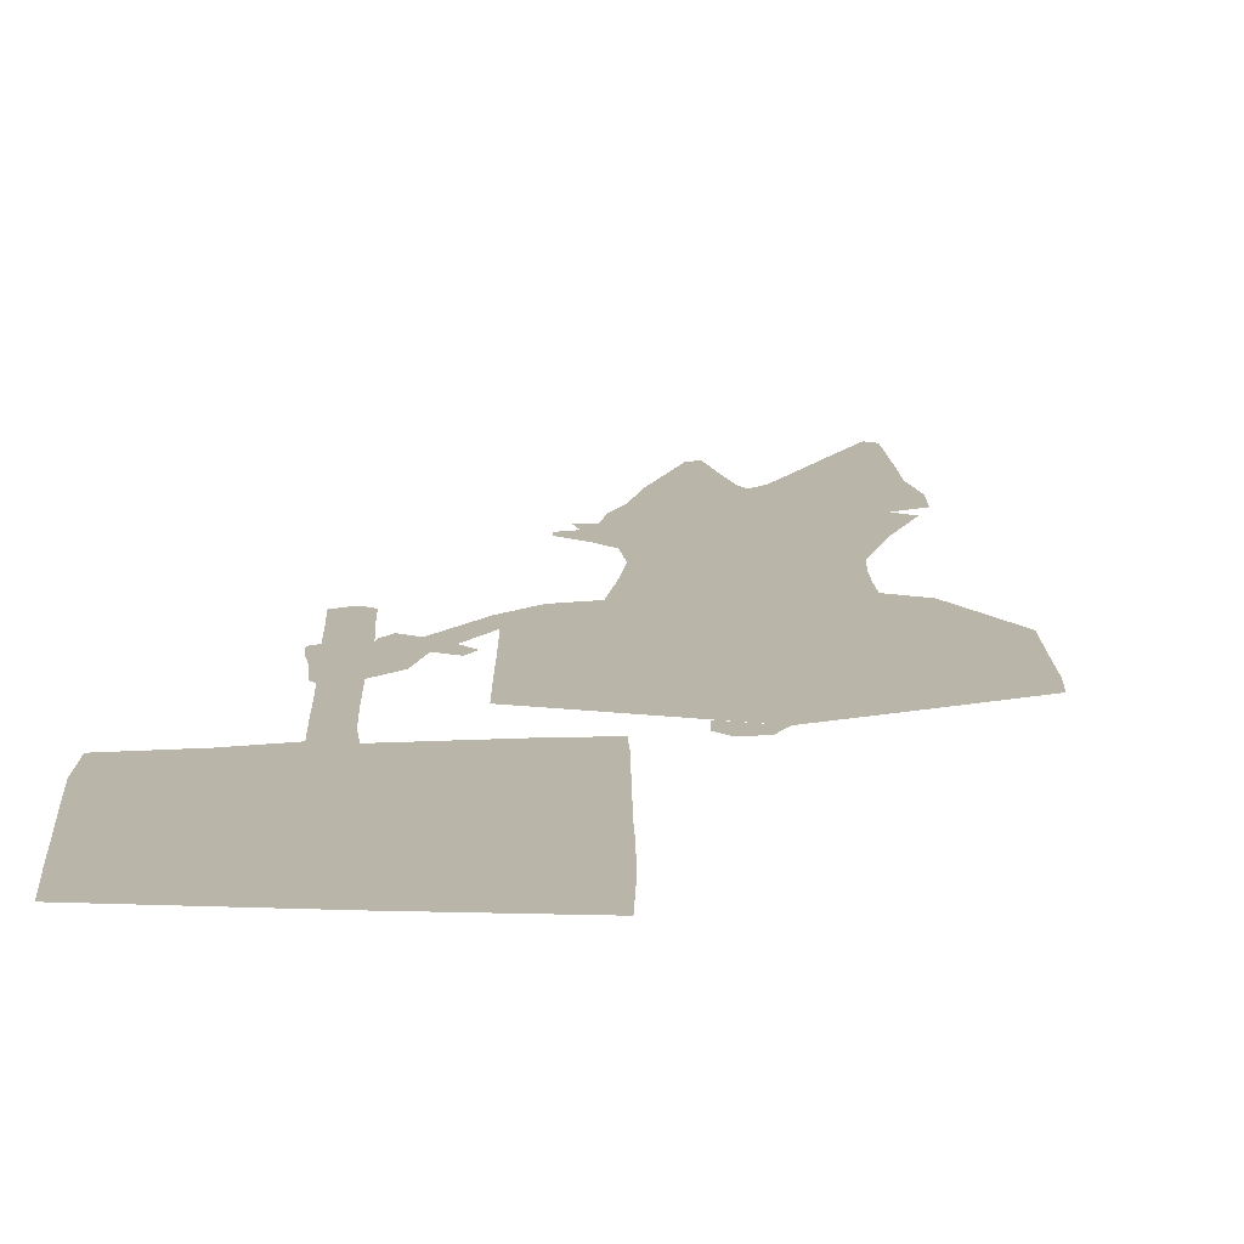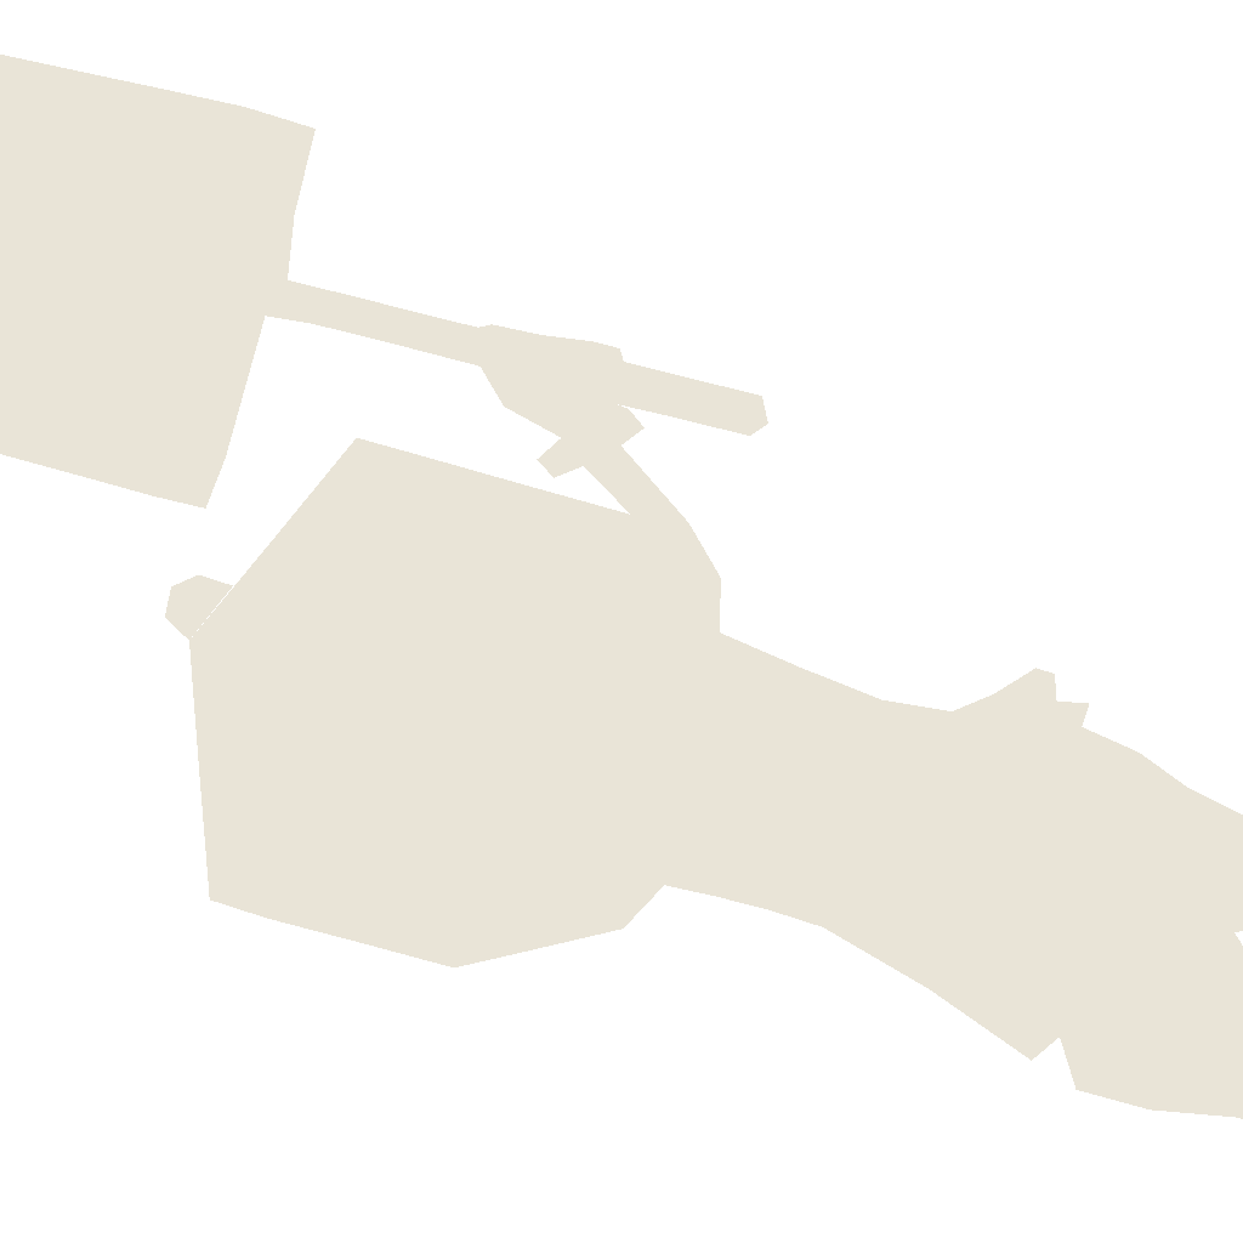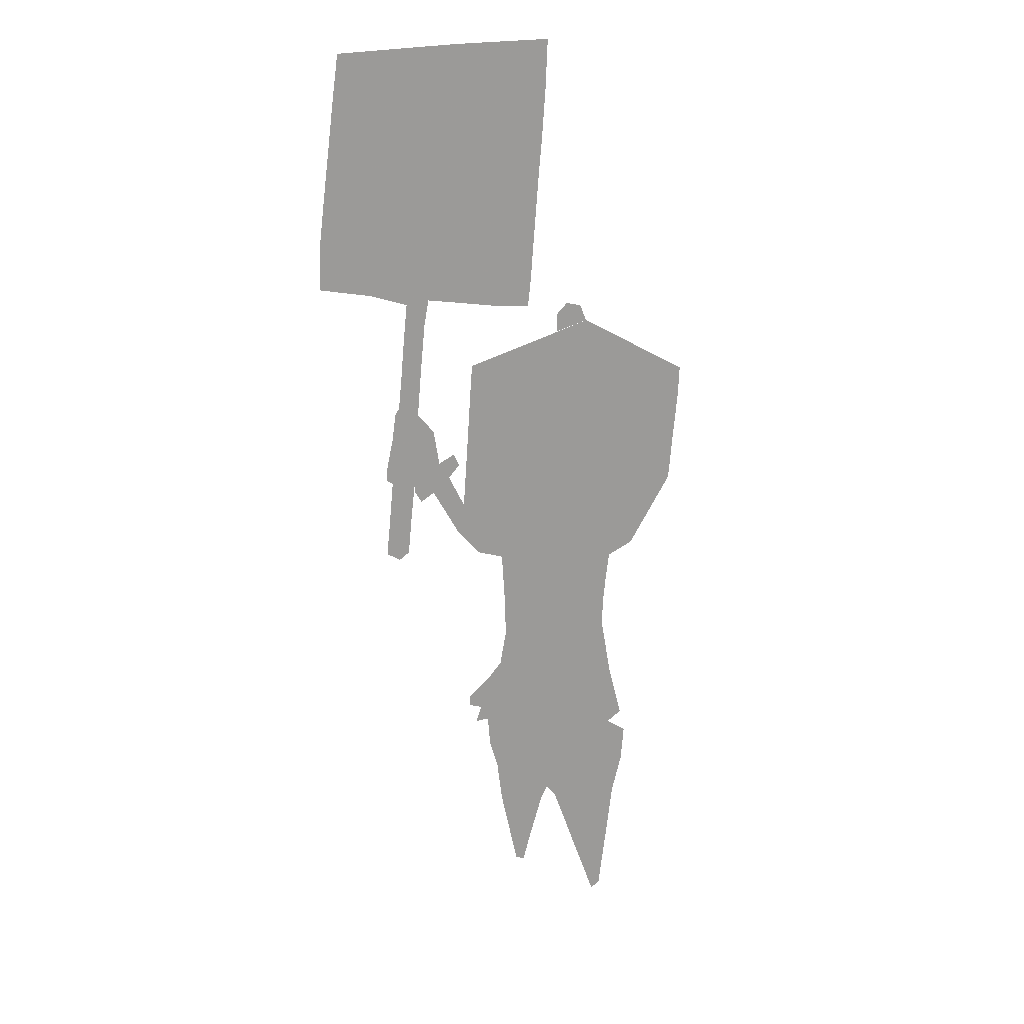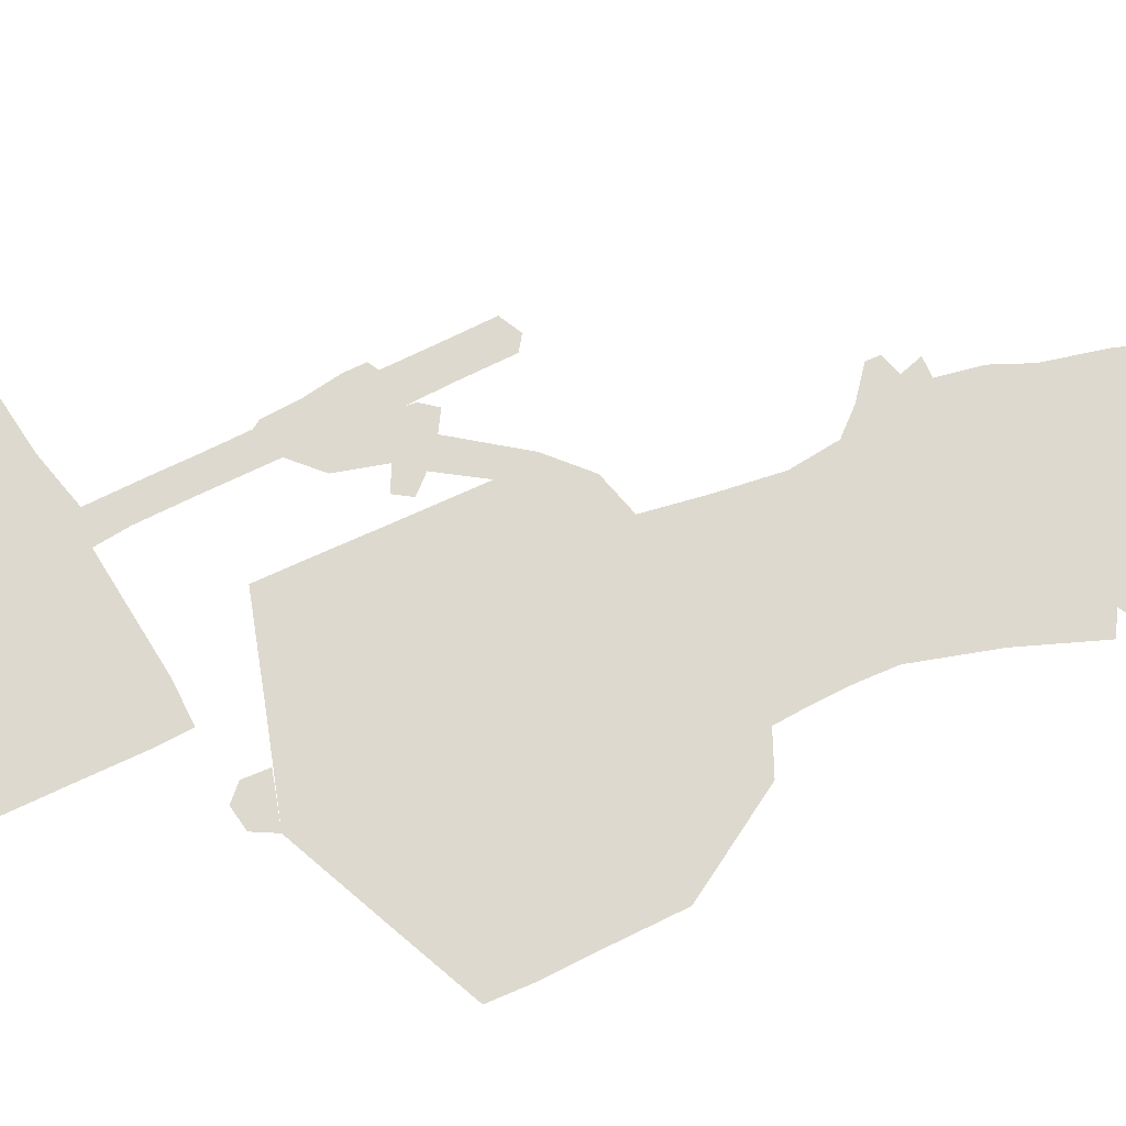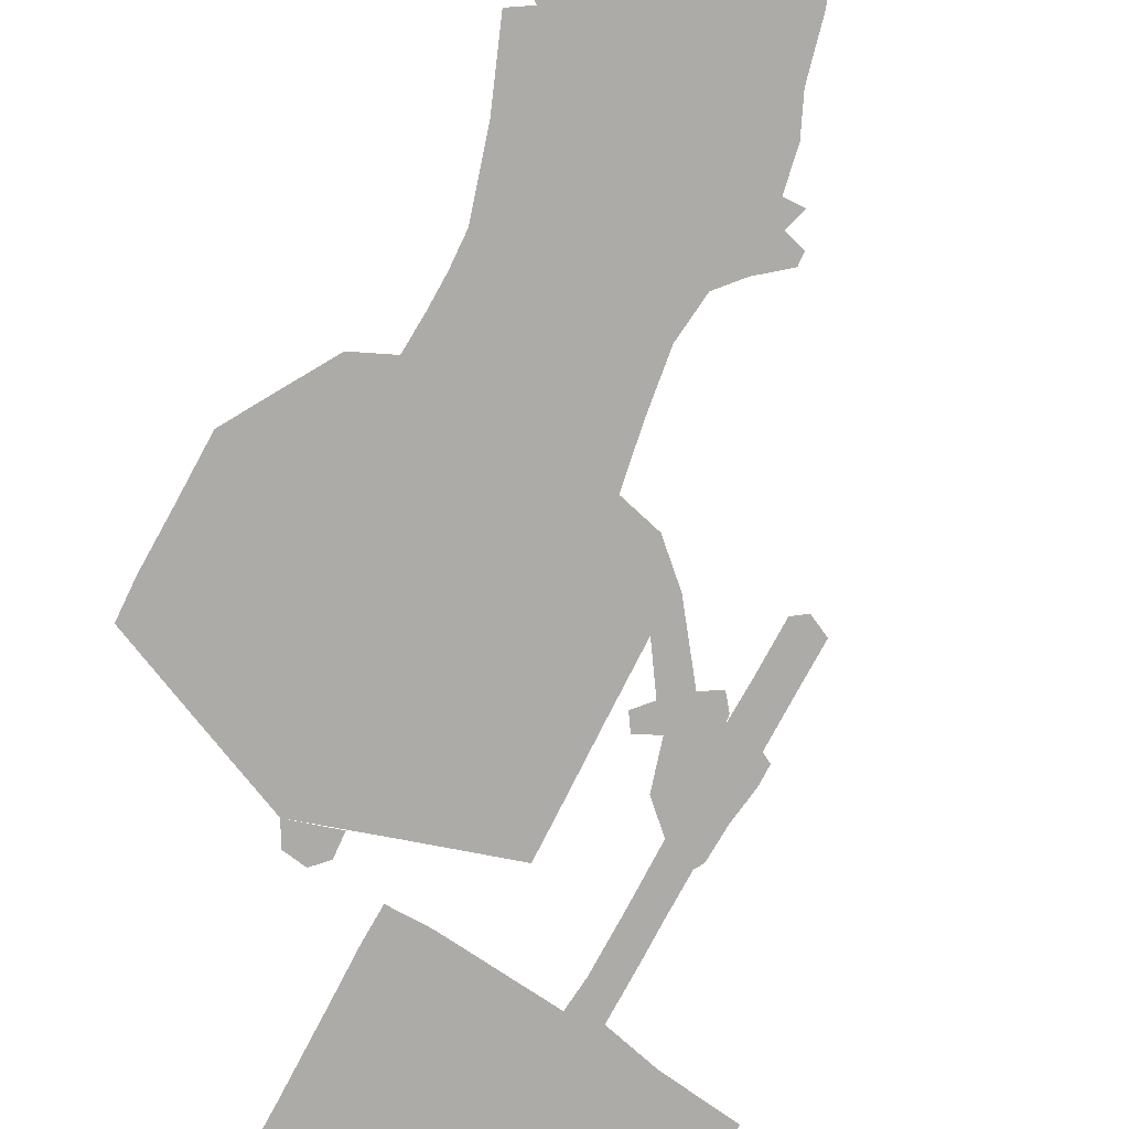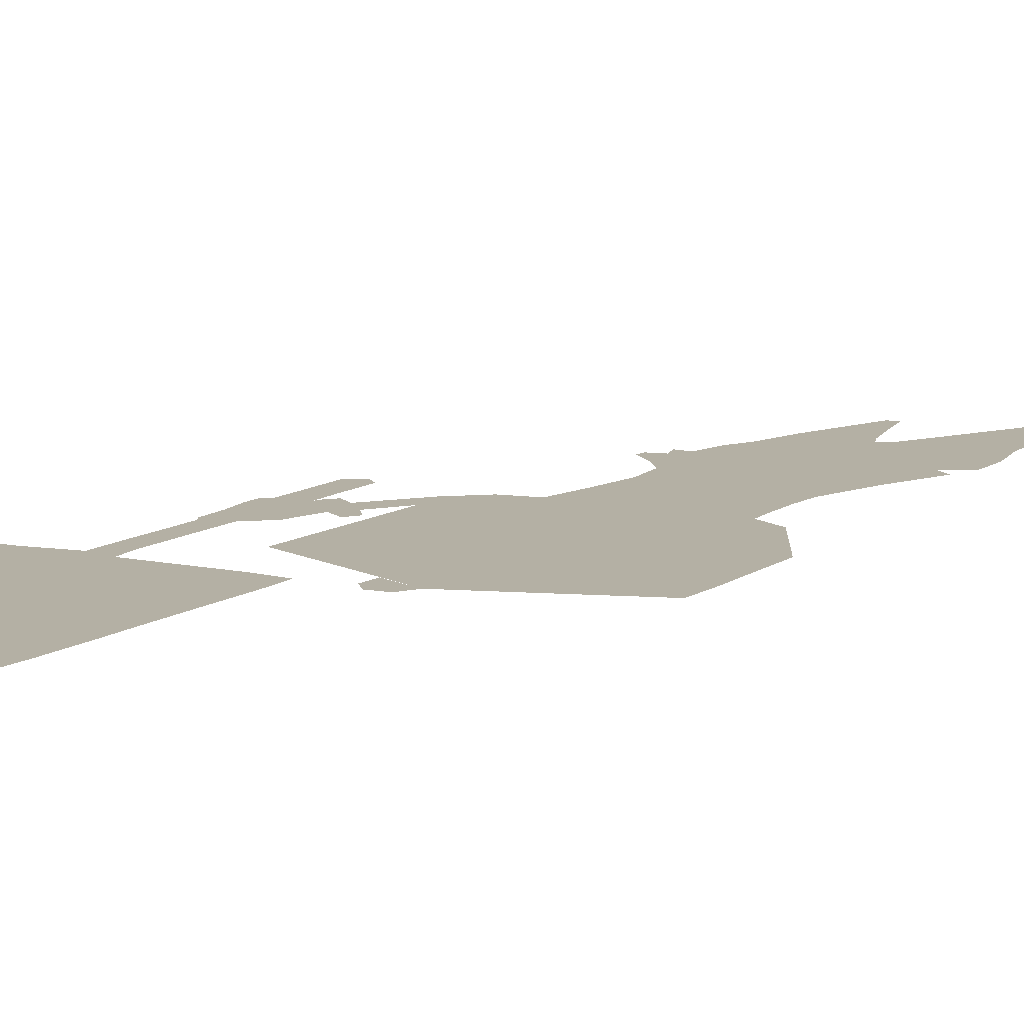
<metadata>
{"format":"obj","ext":"obj","renderer":"f3d","projection":"perspective","resolution":1024,"background":"white","views":[{"elev":13.4,"azim":-175.6,"up":"+Z"},{"elev":60.9,"azim":-67.7,"up":"+Z"},{"elev":19.7,"azim":147.3,"up":"+Y"},{"elev":71.5,"azim":-110.2,"up":"+Z"},{"elev":-76.5,"azim":-22.3,"up":"+Z"},{"elev":11.5,"azim":-141.7,"up":"+Z"}]}
</metadata>
<code>
g
v -0.1131 -0.4983 0
v -0.09118 -0.4419 0
v -0.07263 -0.3932 0
v -0.05882 -0.3574 0
v -0.04772 -0.3445 0
v -0.04019 -0.3576 0
v -0.0257 -0.3993 0
v -0.01594 -0.4292 0
v -0.006135 -0.4239 0
v 0.01362 -0.34 0
v 0.01946 -0.2976 0
v 0.02882 -0.2693 0
v 0.03163 -0.2378 0
v 0.04639 -0.2368 0
v 0.04024 -0.2212 0
v 0.0552 -0.215 0
v 0.05475 -0.2049 0
v 0.03209 -0.1899 0
v 0.01499 -0.1739 0
v 0.007804 -0.1392 0
v 0.00956 -0.09368 0
v 0.01282 -0.04841 0
v 0.043 -0.03703 0
v 0.06732 -0.009449 0
v 0.09734 0.04087 0
v 0.1122 0.03357 0
v 0.1199 0.04577 0
v 0.1202 0.05298 0
v 0.1242 0.02218 0
v 0.1285 -0.0196 0
v 0.1394 -0.02572 0
v 0.1542 -0.01635 0
v 0.1501 0.02178 0
v 0.1462 0.05943 0
v 0.1532 0.06433 0
v 0.1518 0.07994 0
v 0.1453 0.1062 0
v 0.1414 0.1335 0
v 0.1368 0.1394 0
v 0.1332 0.173 0
v 0.1303 0.2042 0
v 0.1259 0.2461 0
v 0.1656 0.2602 0
v 0.2224 0.2734 0
v 0.221 0.3159 0
v 0.2148 0.3634 0
v 0.2085 0.4092 0
v 0.2028 0.4514 0
v 0.196 0.4981 0
v 0.06521 0.4994 0
v -0.04304 0.4982 0
v -0.04053 0.447 0
v -0.03662 0.399 0
v -0.03302 0.3642 0
v -0.03041 0.3344 0
v -0.02692 0.2946 0
v -0.02362 0.2543 0
v -0.02008 0.2262 0
v 0.01195 0.2297 0
v 0.07078 0.2416 0
v 0.1005 0.2476 0
v 0.1054 0.2227 0
v 0.1099 0.18 0
v 0.1147 0.1287 0
v 0.09638 0.1073 0
v 0.08992 0.07166 0
v 0.07258 0.07848 0
v 0.06588 0.0657 0
v 0.07838 0.05425 0
v 0.06051 0.02041 0
v 0.05617 0.07668 0
v 0.05178 0.1379 0
v 0.04921 0.1713 0
v -0.02534 0.1863 0
v -0.05666 0.1935 0
v -0.05737 0.2127 0
v -0.0692 0.2227 0
v -0.08684 0.2181 0
v -0.0943 0.2007 0
v -0.1587 0.165 0
v -0.2229 0.129 0
v -0.2213 0.09847 0
v -0.2158 0.05043 0
v -0.2108 0.002731 0
v -0.1909 -0.02424 0
v -0.1599 -0.06585 0
v -0.1303 -0.07569 0
v -0.1263 -0.102 0
v -0.1232 -0.1289 0
v -0.1219 -0.1565 0
v -0.1333 -0.2164 0
v -0.1498 -0.2751 0
v -0.1328 -0.2836 0
v -0.156 -0.3001 0
v -0.1524 -0.3363 0
v -0.1404 -0.3754 0
v -0.1346 -0.4177 0
v -0.1279 -0.4619 0
v -0.1233 -0.4936 0
g
f 79 74 80
f 98 2 1
f 2 97 3
f 78 76 79
f 78 77 76
f 95 93 4
f 93 5 4
f 76 75 79
f 5 10 6
f 71 80 74
f 10 7 6
f 8 7 9
f 10 9 7
f 89 21 20
f 87 22 21
f 22 70 23
f 71 74 72
f 74 73 72
f 23 70 24
f 22 71 70
f 24 70 25
f 70 69 25
f 67 66 69
f 28 25 69
f 28 69 66
f 65 28 66
f 26 25 27
f 28 65 37
f 34 29 28
f 50 48 47
f 48 50 49
f 54 47 46
f 43 46 45
f 44 43 45
f 29 33 30
f 62 42 41
f 63 41 40
f 39 38 64
f 30 32 31
f 30 33 32
f 29 34 33
f 36 34 28
f 65 64 37
f 28 37 36
f 34 36 35
f 64 38 37
f 64 40 39
f 46 43 42
f 64 63 40
f 25 28 27
f 41 63 62
f 42 62 61
f 61 46 42
f 54 50 47
f 46 61 54
f 61 60 55
f 67 69 68
f 59 56 60
f 59 57 56
f 20 19 90
f 11 10 5
f 11 5 12
f 91 13 12
f 19 13 91
f 18 13 19
f 13 18 15
f 13 15 14
f 15 18 17
f 15 17 16
f 58 57 59
f 56 55 60
f 61 55 54
f 54 53 50
f 50 53 52
f 50 52 51
f 91 90 19
f 90 89 20
f 89 88 21
f 99 98 1
f 21 88 87
f 98 97 2
f 93 91 12
f 5 93 12
f 93 95 94
f 3 97 96
f 80 71 22
f 83 80 22
f 92 91 93
f 96 95 4
f 85 22 87
f 96 4 3
f 85 87 86
f 22 85 83
f 80 82 81
f 85 84 83
f 80 83 82

</code>
